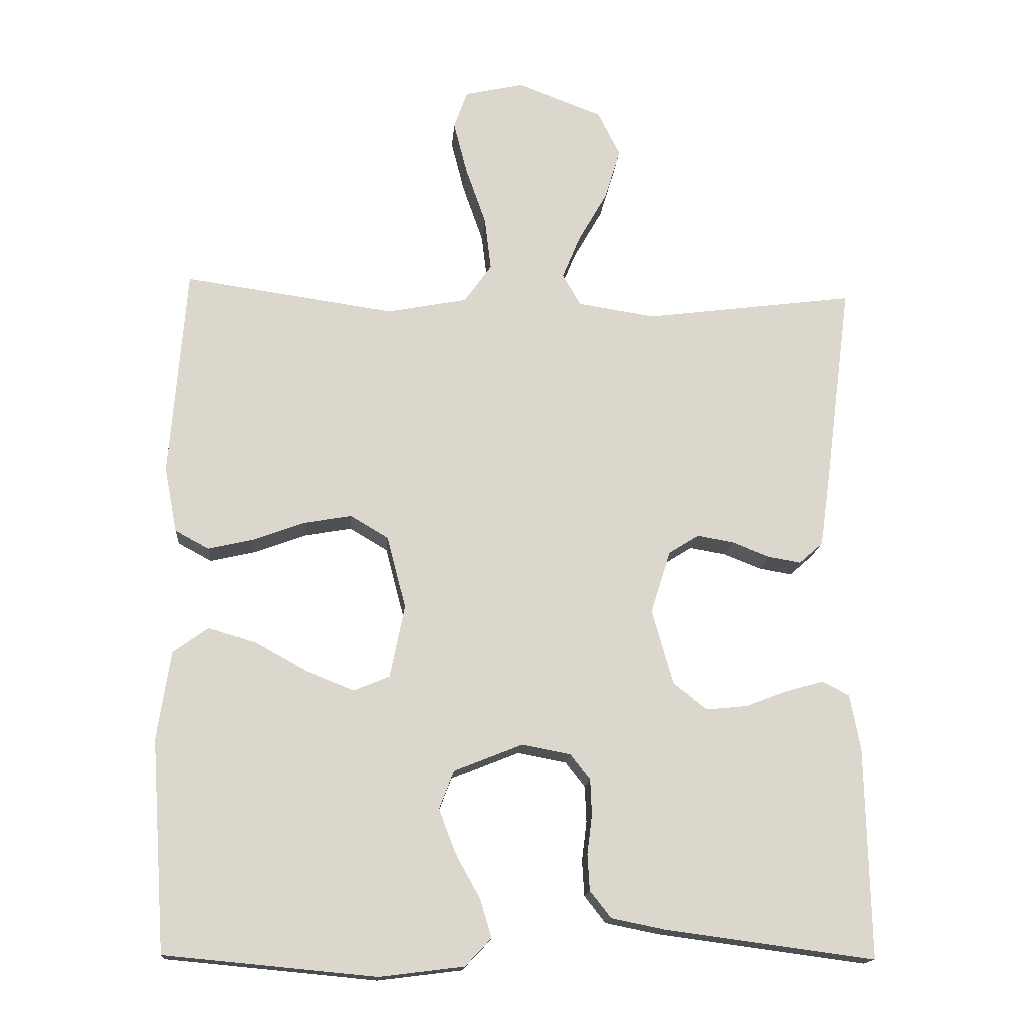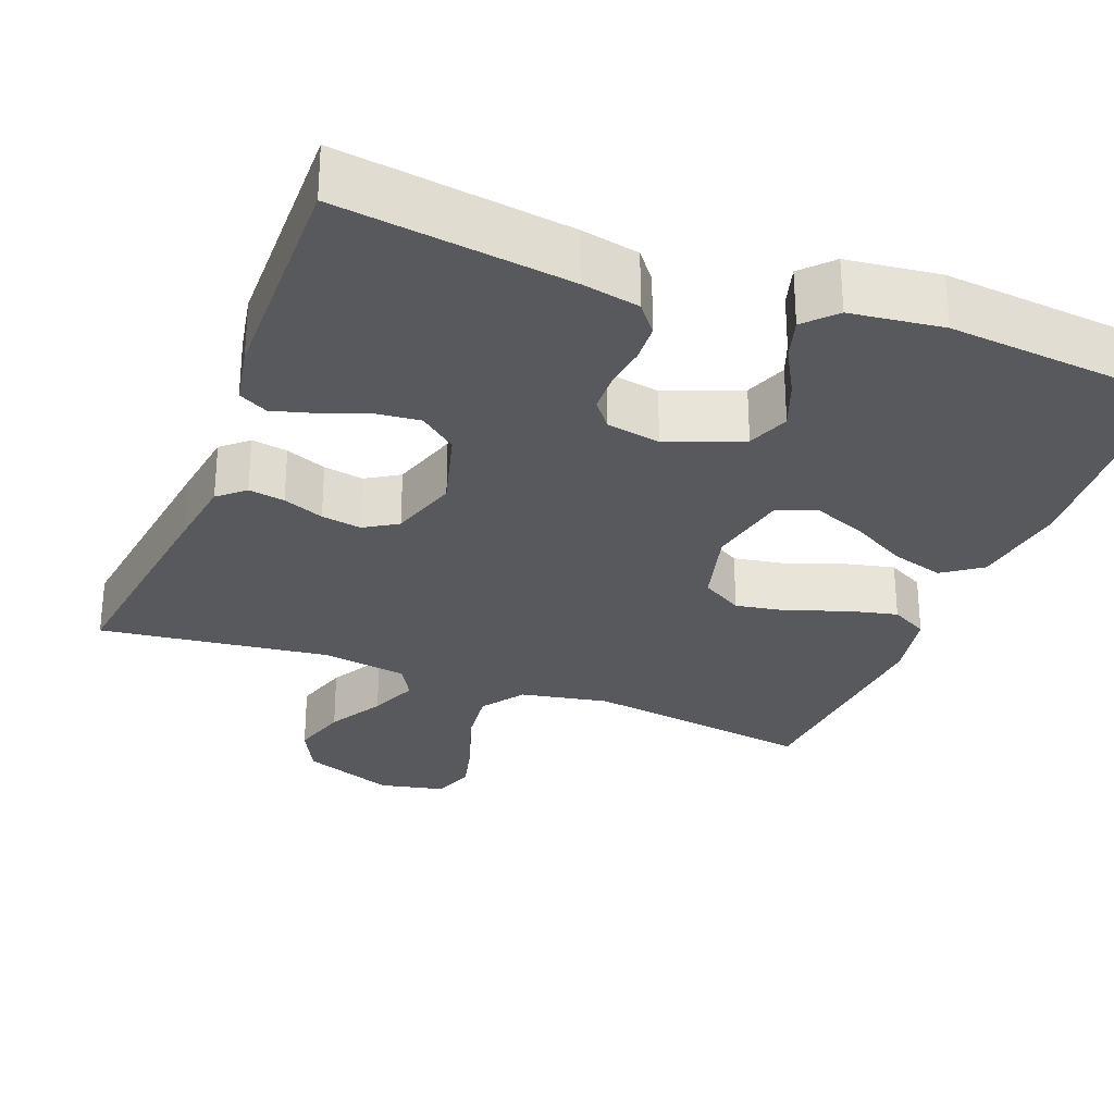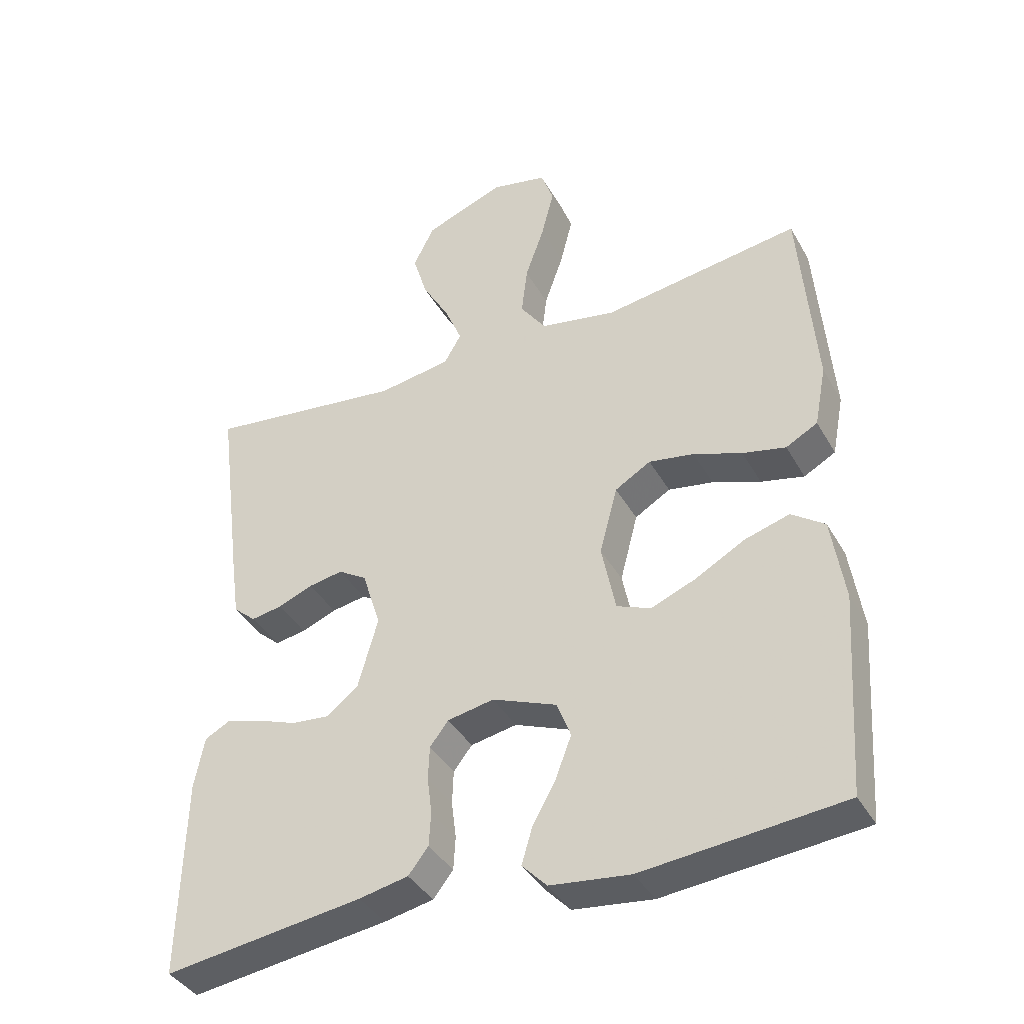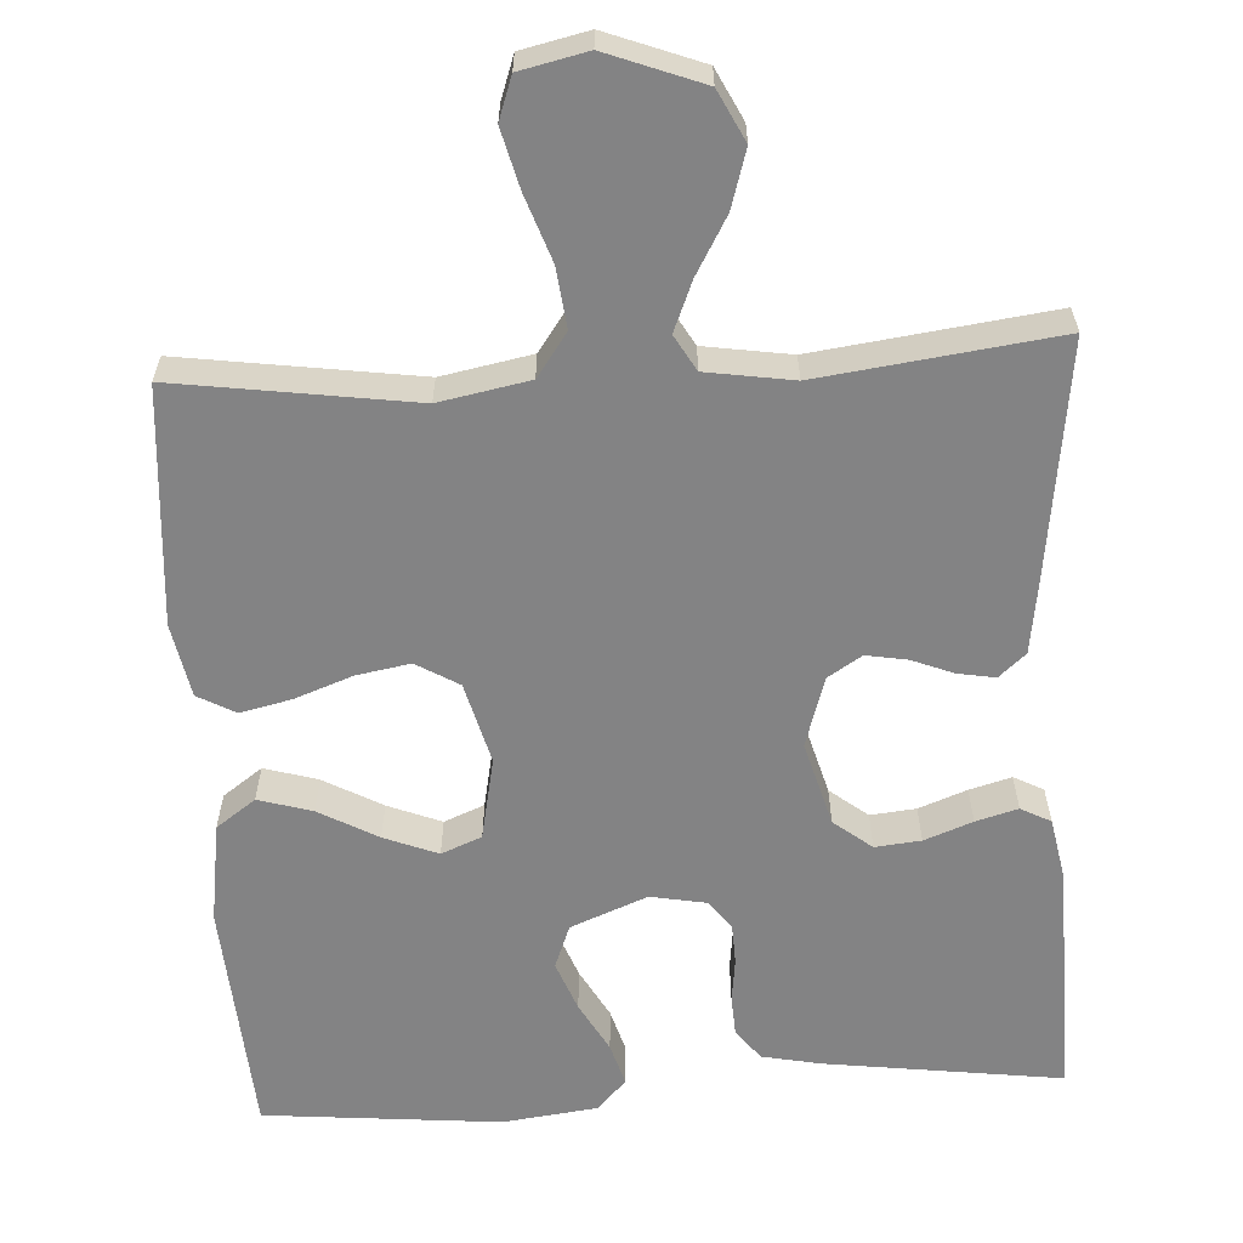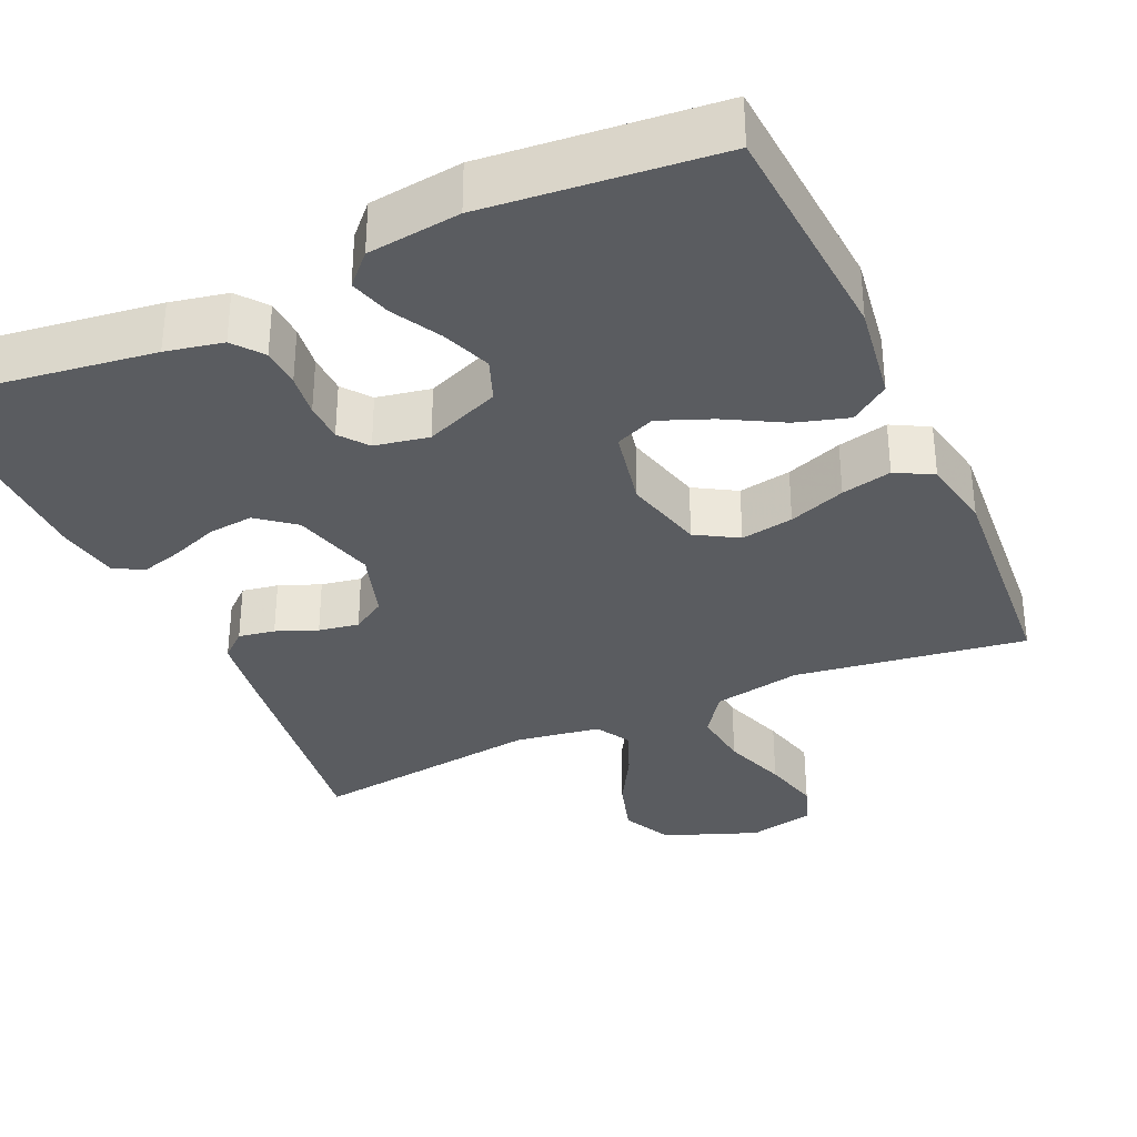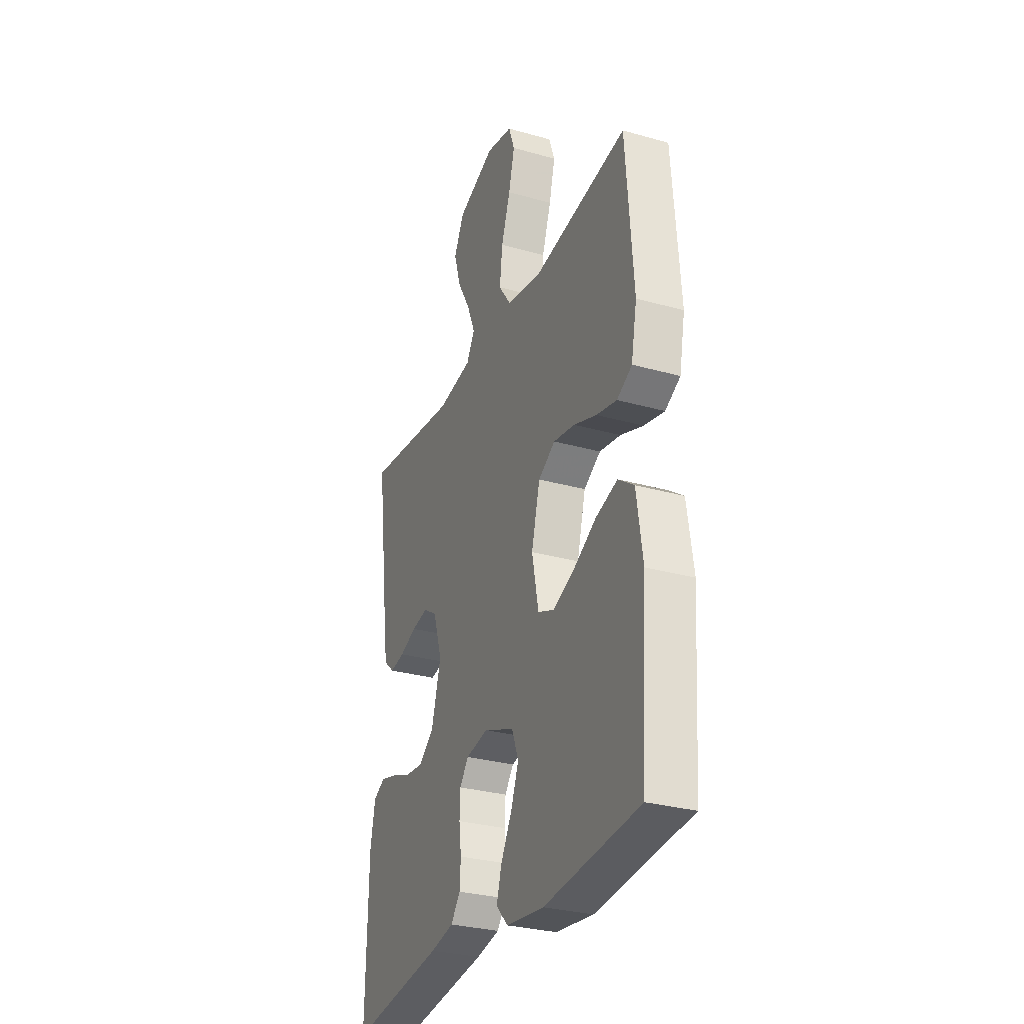
<metadata>
{"format":"obj","ext":"obj","renderer":"f3d","projection":"perspective","resolution":1024,"background":"white","views":[{"elev":-16.0,"azim":-4.5,"up":"+Z"},{"elev":-29.1,"azim":158.8,"up":"+Y"},{"elev":-39.4,"azim":-153.0,"up":"+Z"},{"elev":-61.2,"azim":3.3,"up":"+Y"},{"elev":-34.0,"azim":-155.8,"up":"+Y"},{"elev":-29.9,"azim":-112.4,"up":"+Z"}]}
</metadata>
<code>
v 0.5 0.07 0.5
v 0.461 0.07 0.2
v 0.448 0.07 0.108
v 0.414 0.07 0.078
v 0.367 0.07 0.086
v 0.314 0.07 0.107
v 0.262 0.07 0.116
v 0.219 0.07 0.089
v 0.191 0.07 0
v 0.221 0.07 -0.107
v 0.269 0.07 -0.145
v 0.327 0.07 -0.139
v 0.388 0.07 -0.116
v 0.441 0.07 -0.101
v 0.479 0.07 -0.121
v 0.494 0.07 -0.2
v 0.5 0.07 -0.5
v 0.2 0.07 -0.46
v 0.126 0.07 -0.445
v 0.096 0.07 -0.407
v 0.093 0.07 -0.356
v 0.1 0.07 -0.3
v 0.098 0.07 -0.249
v 0.07 0.07 -0.213
v 0 0.07 -0.2
v -0.097 0.07 -0.239
v -0.118 0.07 -0.294
v -0.094 0.07 -0.357
v -0.059 0.07 -0.42
v -0.043 0.07 -0.474
v -0.08 0.07 -0.513
v -0.2 0.07 -0.528
v -0.5 0.07 -0.5
v -0.521 0.07 -0.2
v -0.502 0.07 -0.073
v -0.452 0.07 -0.037
v -0.384 0.07 -0.057
v -0.31 0.07 -0.098
v -0.242 0.07 -0.125
v -0.191 0.07 -0.104
v -0.17 0.07 0
v -0.197 0.07 0.103
v -0.251 0.07 0.135
v -0.319 0.07 0.123
v -0.392 0.07 0.096
v -0.457 0.07 0.081
v -0.505 0.07 0.107
v -0.523 0.07 0.2
v -0.5 0.07 0.5
v -0.2 0.07 0.457
v -0.086 0.07 0.479
v -0.047 0.07 0.534
v -0.056 0.07 0.61
v -0.085 0.07 0.693
v -0.104 0.07 0.768
v -0.085 0.07 0.822
v 0 0.07 0.841
v 0.121 0.07 0.795
v 0.153 0.07 0.731
v 0.131 0.07 0.658
v 0.09 0.07 0.586
v 0.064 0.07 0.523
v 0.09 0.07 0.478
v 0.2 0.07 0.461
v 0.5 0 0.5
v 0.461 0 0.2
v 0.448 0 0.108
v 0.414 0 0.078
v 0.367 0 0.086
v 0.314 0 0.107
v 0.262 0 0.116
v 0.219 0 0.089
v 0.191 0 0
v 0.221 0 -0.107
v 0.269 0 -0.145
v 0.327 0 -0.139
v 0.388 0 -0.116
v 0.441 0 -0.101
v 0.479 0 -0.121
v 0.494 0 -0.2
v 0.5 0 -0.5
v 0.2 0 -0.46
v 0.126 0 -0.445
v 0.096 0 -0.407
v 0.093 0 -0.356
v 0.1 0 -0.3
v 0.098 0 -0.249
v 0.07 0 -0.213
v 0 0 -0.2
v -0.097 0 -0.239
v -0.118 0 -0.294
v -0.094 0 -0.357
v -0.059 0 -0.42
v -0.043 0 -0.474
v -0.08 0 -0.513
v -0.2 0 -0.528
v -0.5 0 -0.5
v -0.521 0 -0.2
v -0.502 0 -0.073
v -0.452 0 -0.037
v -0.384 0 -0.057
v -0.31 0 -0.098
v -0.242 0 -0.125
v -0.191 0 -0.104
v -0.17 0 0
v -0.197 0 0.103
v -0.251 0 0.135
v -0.319 0 0.123
v -0.392 0 0.096
v -0.457 0 0.081
v -0.505 0 0.107
v -0.523 0 0.2
v -0.5 0 0.5
v -0.2 0 0.457
v -0.086 0 0.479
v -0.047 0 0.534
v -0.056 0 0.61
v -0.085 0 0.693
v -0.104 0 0.768
v -0.085 0 0.822
v 0 0 0.841
v 0.121 0 0.795
v 0.153 0 0.731
v 0.131 0 0.658
v 0.09 0 0.586
v 0.064 0 0.523
v 0.09 0 0.478
v 0.2 0 0.461
f 59 60 61
f 58 59 61
f 57 58 61
f 56 57 61
f 55 56 61
f 54 55 61
f 53 54 61
f 52 53 61 62
f 51 52 62 63
f 48 49 50
f 47 48 50
f 46 47 50
f 45 46 50
f 44 45 50
f 51 63 64
f 50 51 64
f 44 50 64
f 43 44 64
f 36 37 38
f 35 36 38
f 34 35 38
f 33 34 38
f 32 33 38
f 31 32 38
f 30 31 38
f 29 30 38
f 28 29 38
f 27 28 38 39
f 26 27 39 40
f 20 21 22
f 19 20 22
f 18 19 22
f 17 18 22
f 16 17 22
f 15 16 22
f 14 15 22
f 13 14 22
f 12 13 22
f 11 12 22 23
f 10 11 23 24
f 4 5 6
f 3 4 6
f 2 3 6
f 1 2 6
f 64 1 6
f 64 6 7
f 64 7 8
f 43 64 8
f 42 43 8
f 41 42 8 9
f 41 9 10
f 40 41 10
f 26 40 10
f 25 26 10
f 10 24 25
f 125 124 123
f 125 123 122
f 125 122 121
f 125 121 120
f 125 120 119
f 125 119 118
f 125 118 117
f 126 125 117 116
f 127 126 116 115
f 114 113 112
f 114 112 111
f 114 111 110
f 114 110 109
f 114 109 108
f 128 127 115
f 128 115 114
f 128 114 108
f 128 108 107
f 102 101 100
f 102 100 99
f 102 99 98
f 102 98 97
f 102 97 96
f 102 96 95
f 102 95 94
f 102 94 93
f 102 93 92
f 103 102 92 91
f 104 103 91 90
f 86 85 84
f 86 84 83
f 86 83 82
f 86 82 81
f 86 81 80
f 86 80 79
f 86 79 78
f 86 78 77
f 86 77 76
f 87 86 76 75
f 88 87 75 74
f 70 69 68
f 70 68 67
f 70 67 66
f 70 66 65
f 70 65 128
f 71 70 128
f 72 71 128
f 72 128 107
f 72 107 106
f 73 72 106 105
f 74 73 105
f 74 105 104
f 74 104 90
f 74 90 89
f 89 88 74
f 1 65 66 2
f 2 66 67 3
f 3 67 68 4
f 4 68 69 5
f 5 69 70 6
f 6 70 71 7
f 7 71 72 8
f 8 72 73 9
f 9 73 74 10
f 10 74 75 11
f 11 75 76 12
f 12 76 77 13
f 13 77 78 14
f 14 78 79 15
f 15 79 80 16
f 16 80 81 17
f 17 81 82 18
f 18 82 83 19
f 19 83 84 20
f 20 84 85 21
f 21 85 86 22
f 22 86 87 23
f 23 87 88 24
f 24 88 89 25
f 25 89 90 26
f 26 90 91 27
f 27 91 92 28
f 28 92 93 29
f 29 93 94 30
f 30 94 95 31
f 31 95 96 32
f 32 96 97 33
f 33 97 98 34
f 34 98 99 35
f 35 99 100 36
f 36 100 101 37
f 37 101 102 38
f 38 102 103 39
f 39 103 104 40
f 40 104 105 41
f 41 105 106 42
f 42 106 107 43
f 43 107 108 44
f 44 108 109 45
f 45 109 110 46
f 46 110 111 47
f 47 111 112 48
f 48 112 113 49
f 49 113 114 50
f 50 114 115 51
f 51 115 116 52
f 52 116 117 53
f 53 117 118 54
f 54 118 119 55
f 55 119 120 56
f 56 120 121 57
f 57 121 122 58
f 58 122 123 59
f 59 123 124 60
f 60 124 125 61
f 61 125 126 62
f 62 126 127 63
f 63 127 128 64
f 64 128 65 1

</code>
